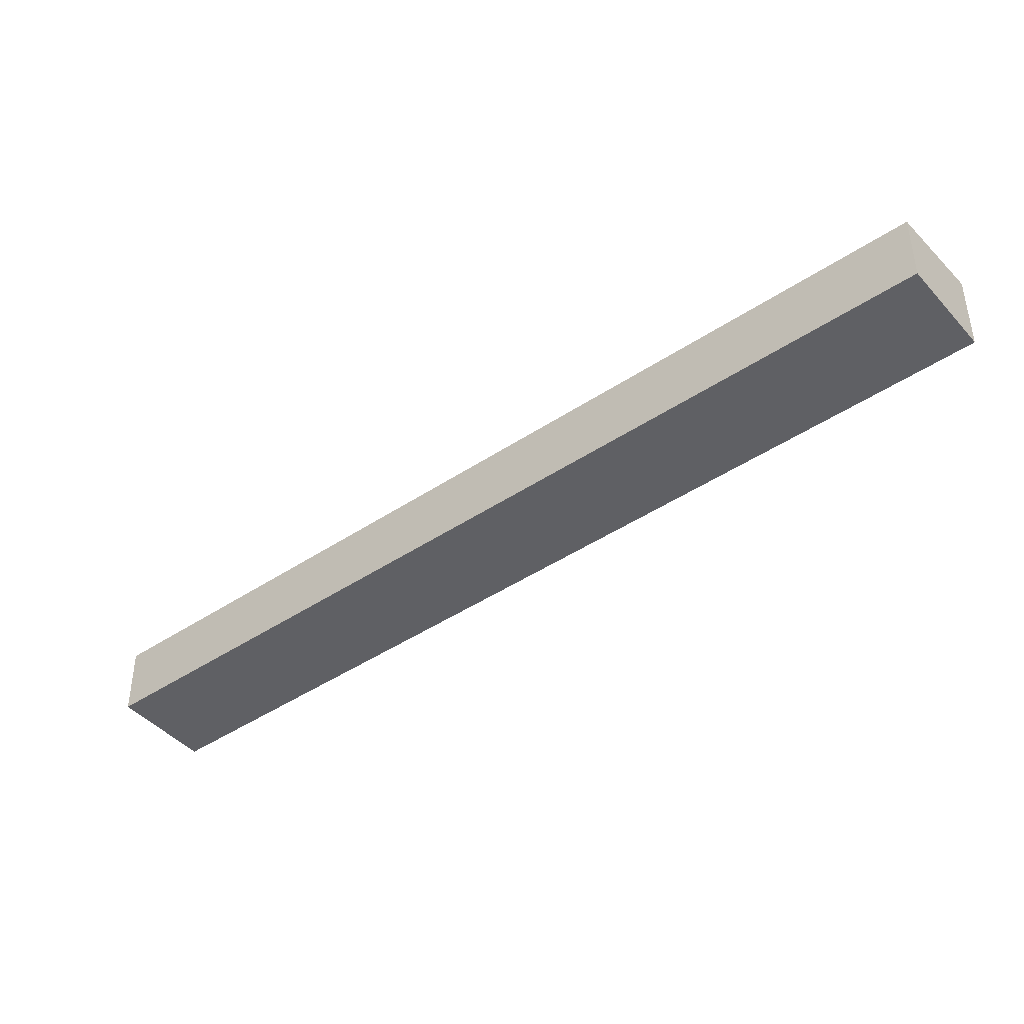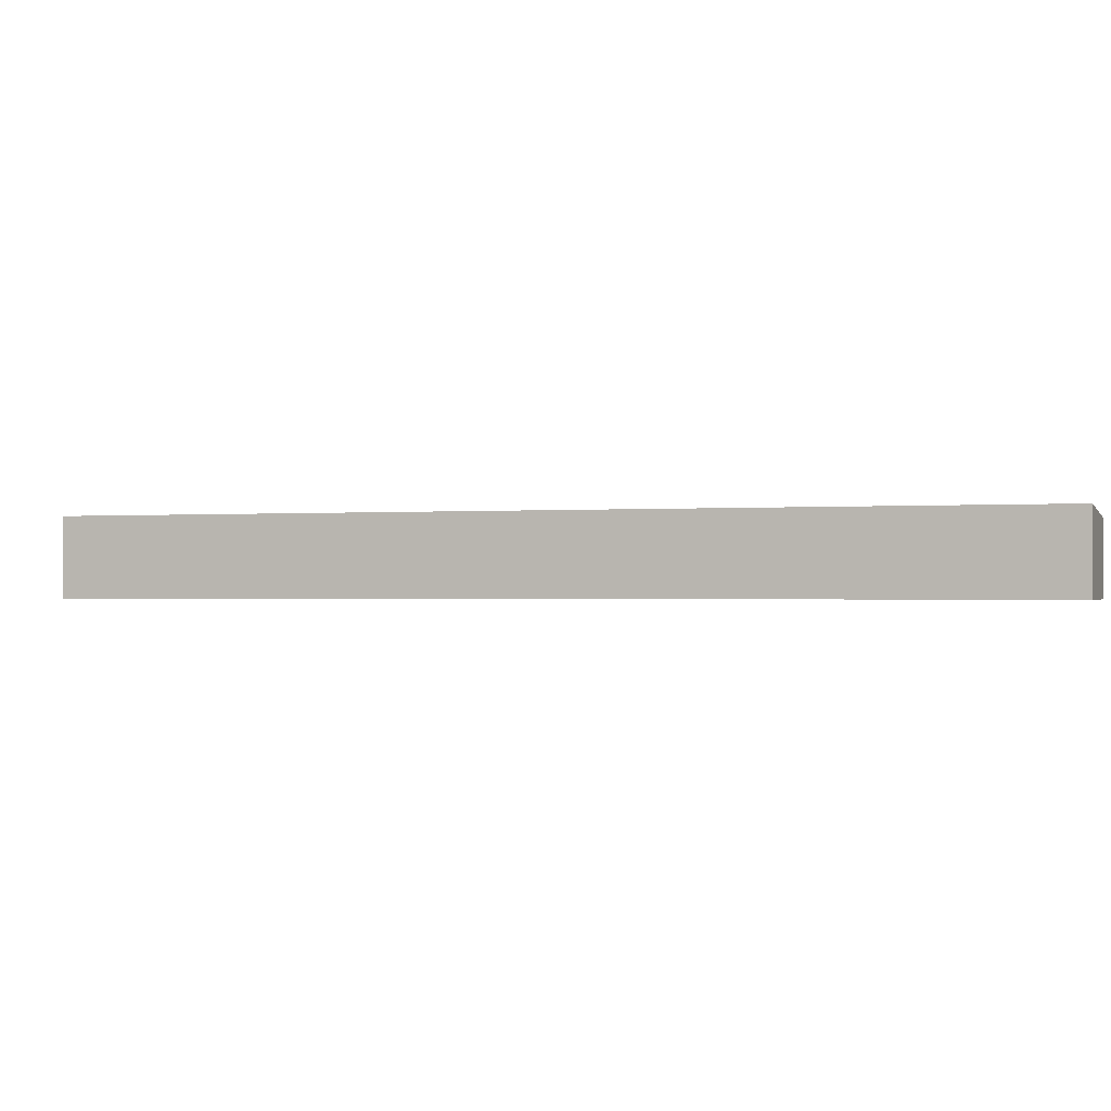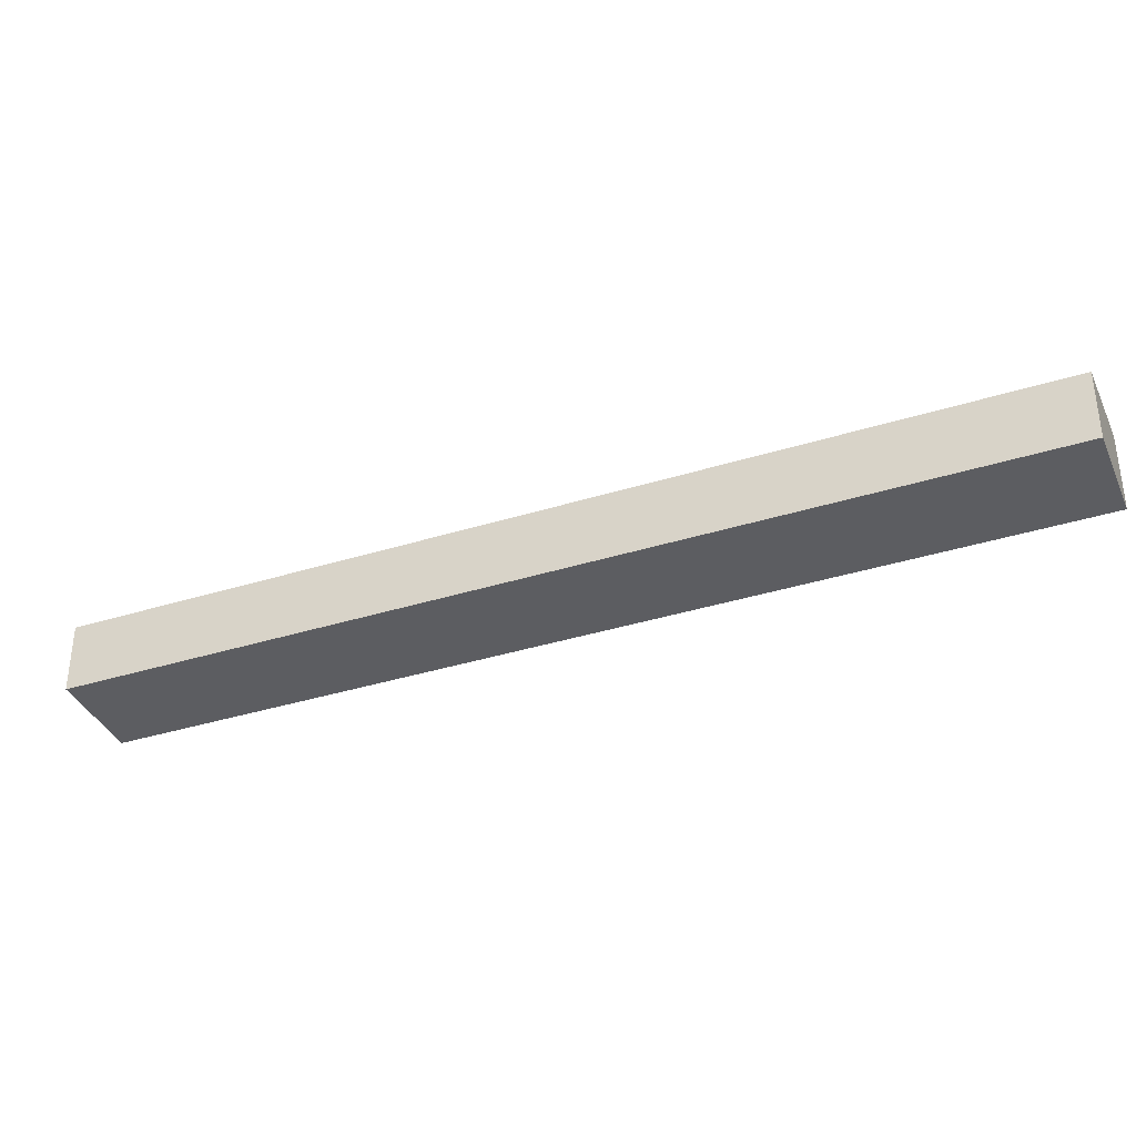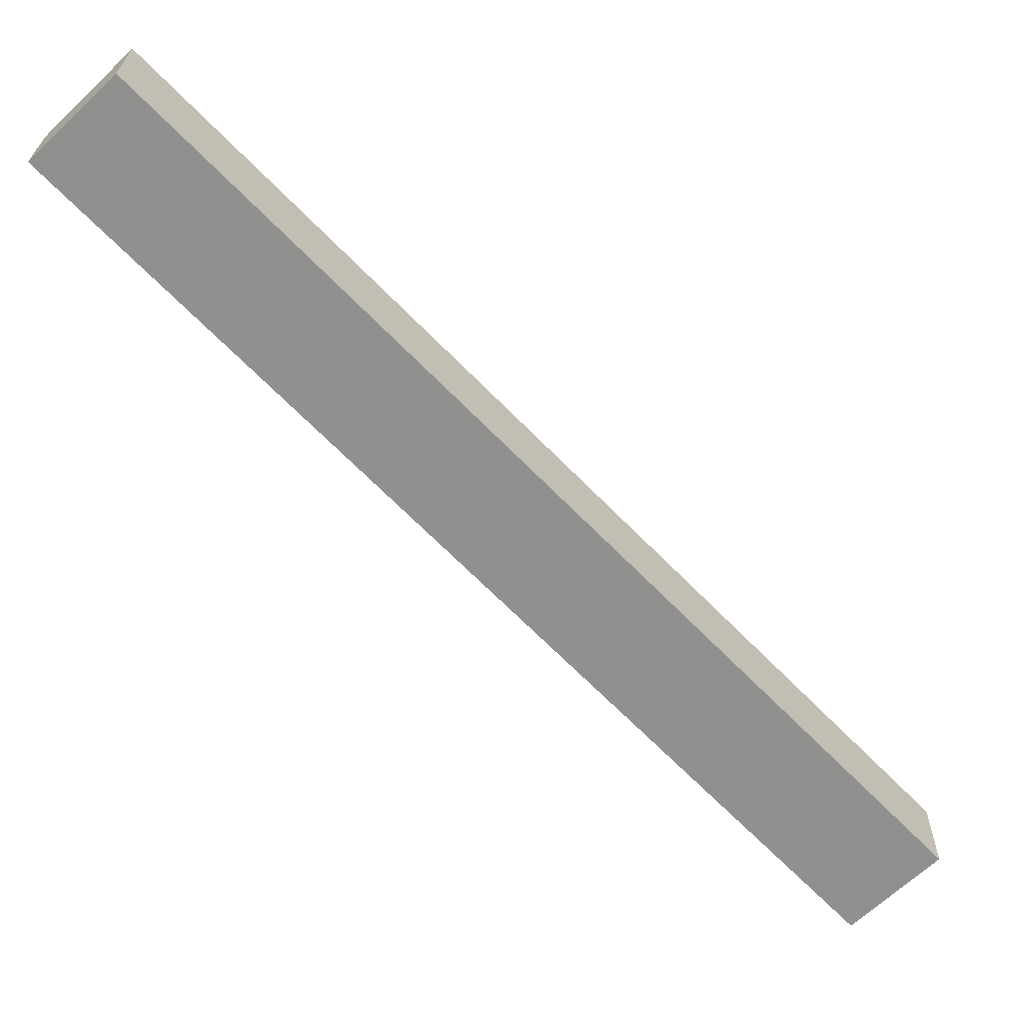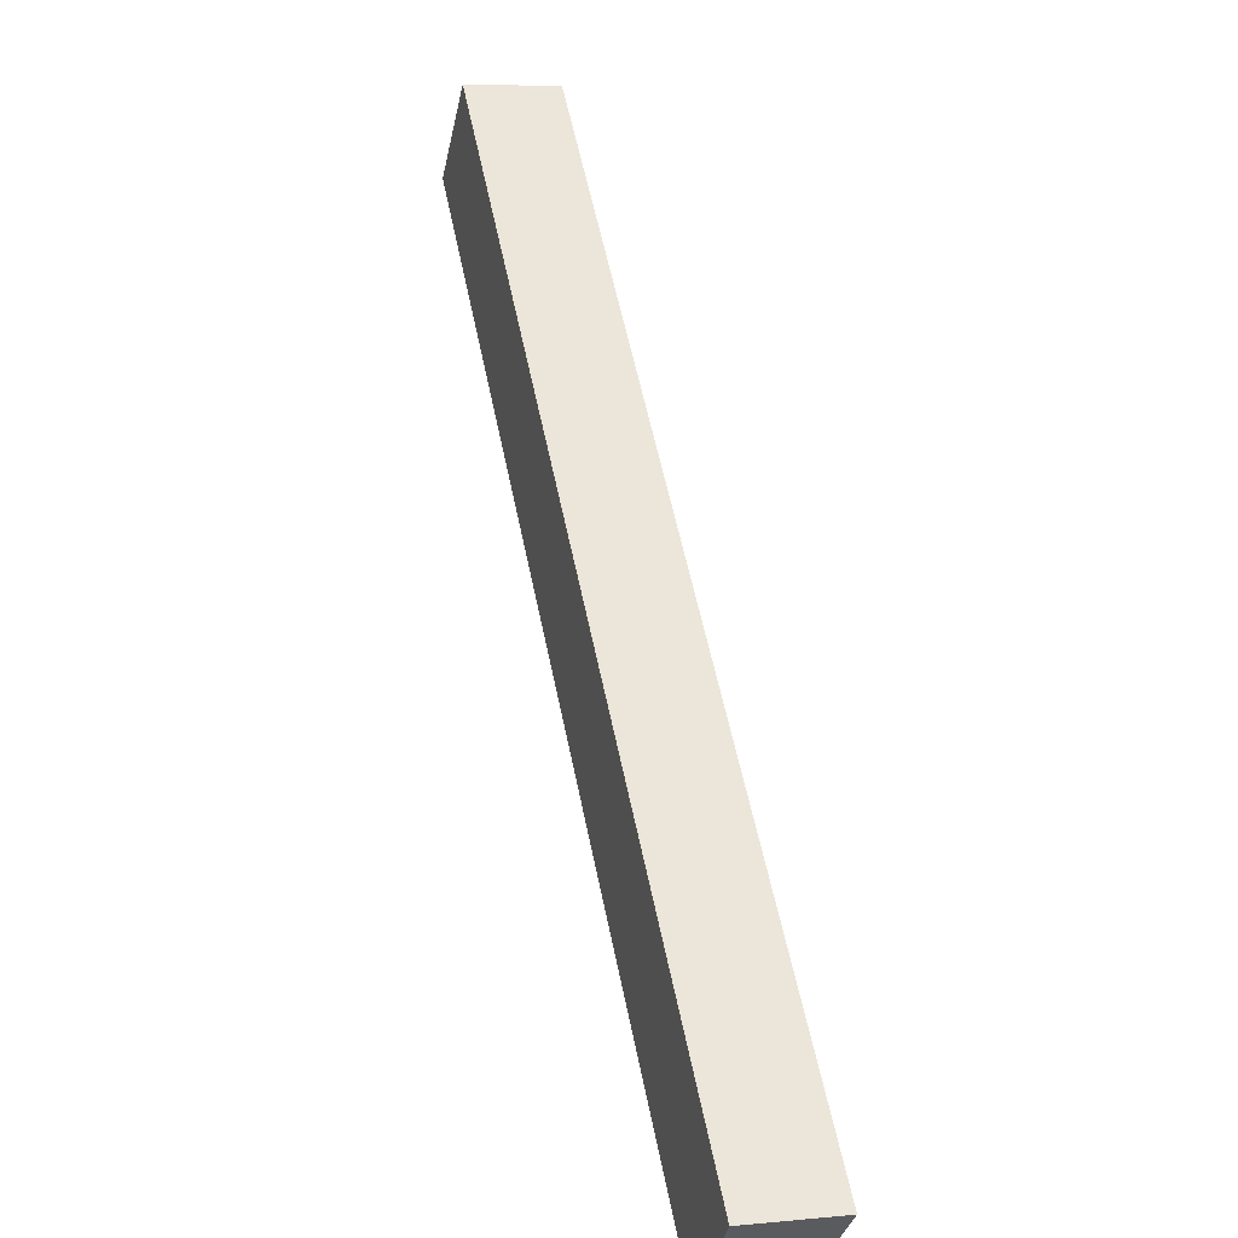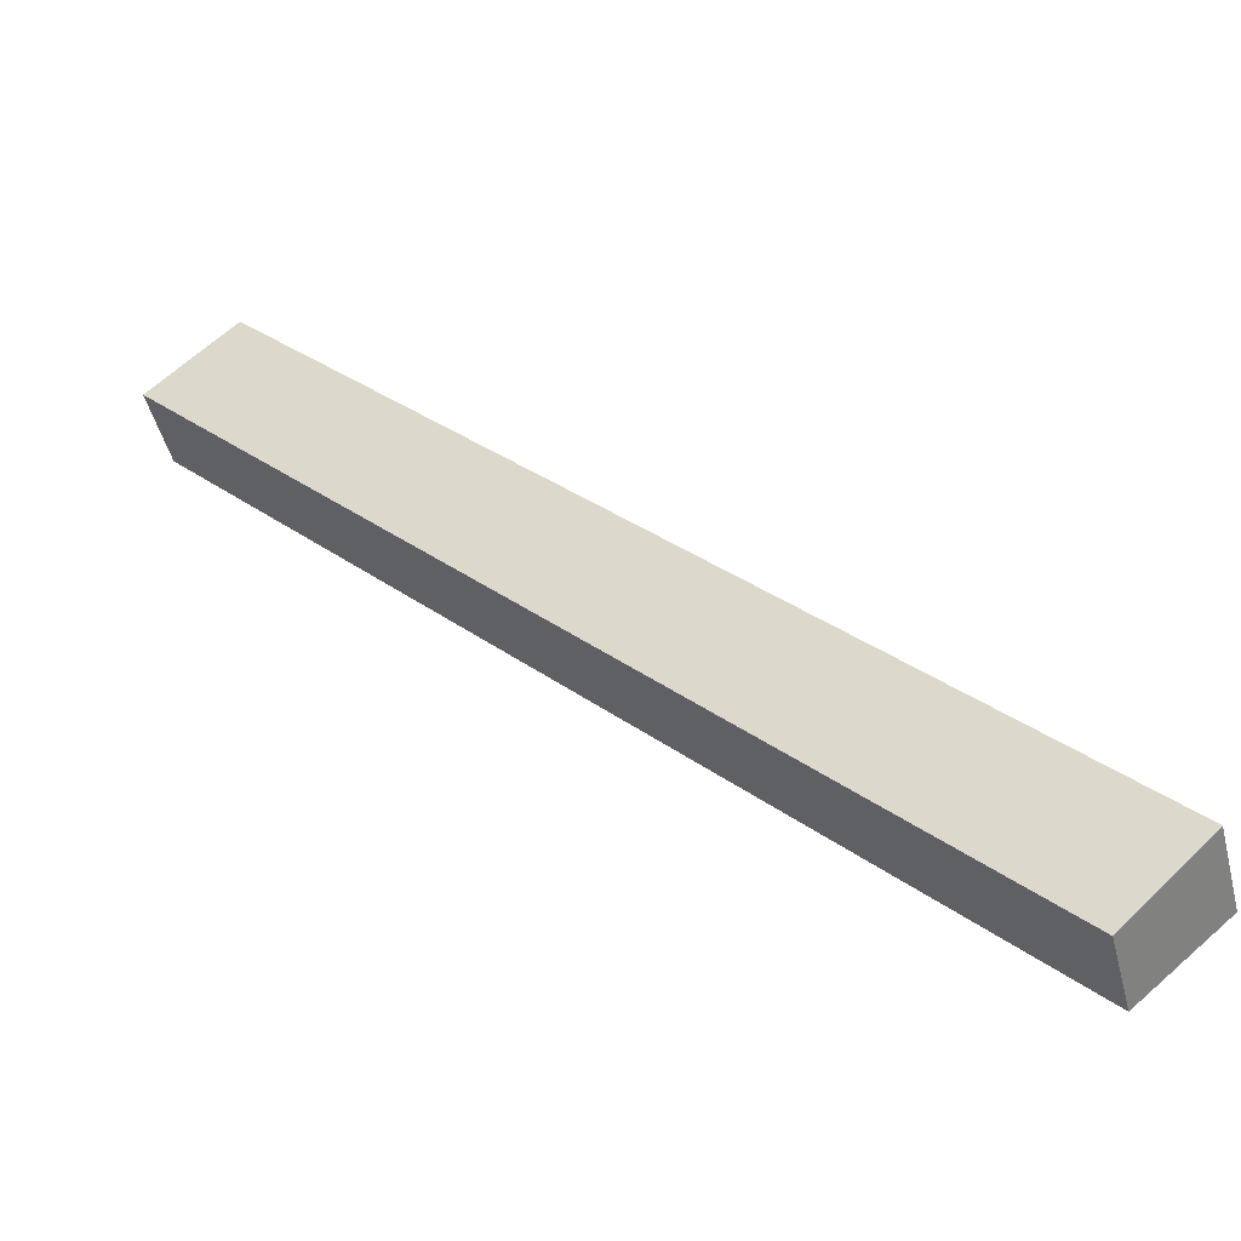
<metadata>
{"format":"obj","ext":"obj","renderer":"f3d","projection":"perspective","resolution":1024,"background":"white","views":[{"elev":-43.3,"azim":-95.7,"up":"+Y"},{"elev":-0.9,"azim":64.9,"up":"+Y"},{"elev":-36.4,"azim":-111.9,"up":"+Y"},{"elev":24.3,"azim":0.8,"up":"+Z"},{"elev":6.7,"azim":74.1,"up":"+Z"},{"elev":-46.7,"azim":14.1,"up":"+Z"}]}
</metadata>
<code>
v  50.98 2.61e-15 -42.62
v  4.978 5.4 4.757
v  4.978 -2.913e-16 4.757
v  50.98 5.4 -42.62
v  0 0 0
v  0.0001017 4.774 -0.0001513
v  46 2.901e-15 -47.38
v  46 4.774 -47.38
g defaultobject
f 1 2 3
f 2 1 4
f 2 5 3
f 5 2 6
f 6 7 5
f 7 6 8
f 7 4 1
f 4 7 8
f 3 7 1
f 7 3 5
f 8 2 4
f 2 8 6

</code>
